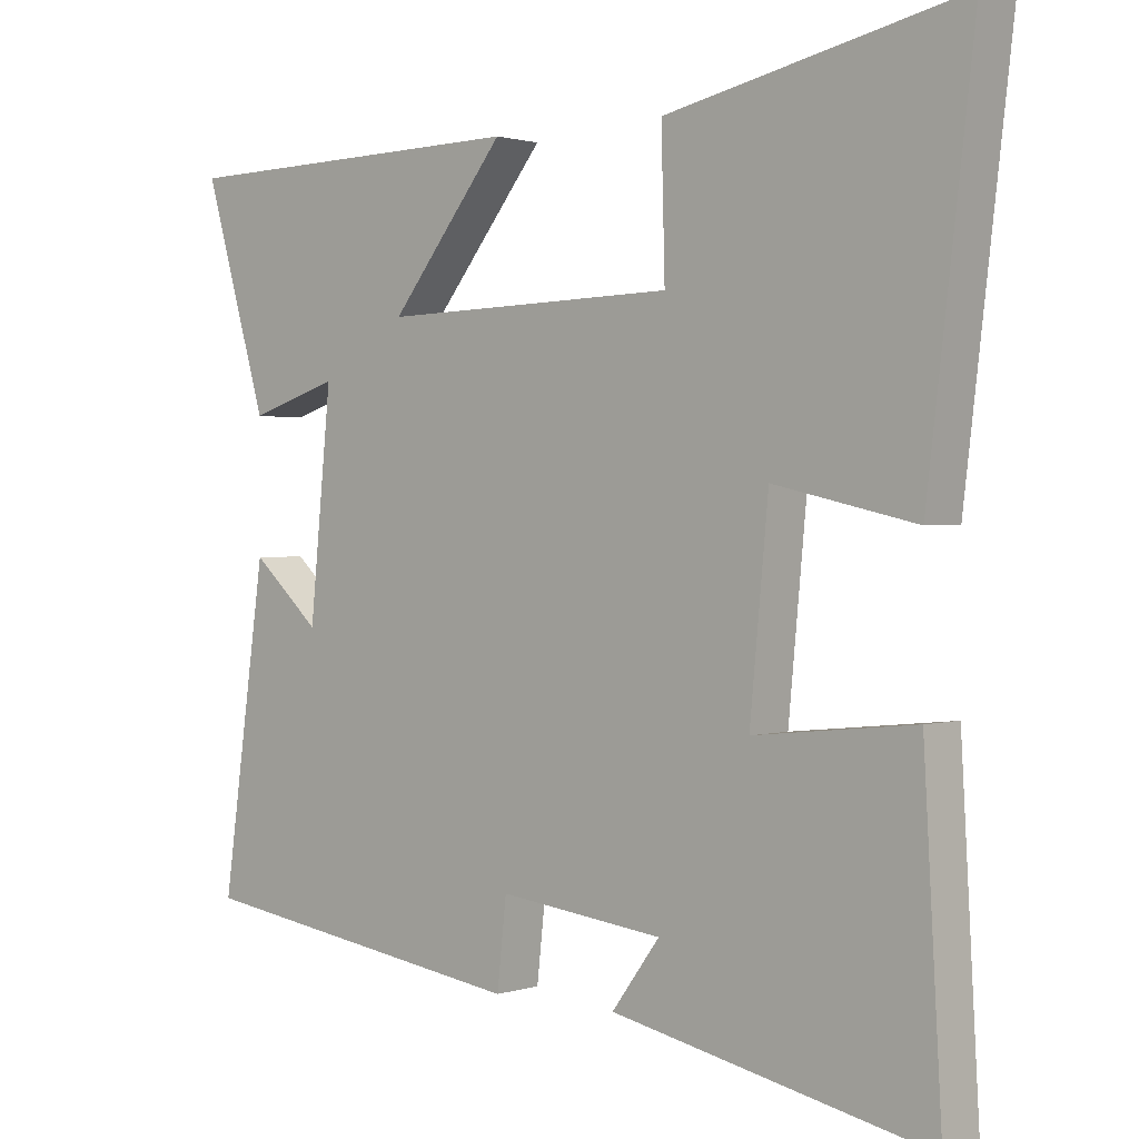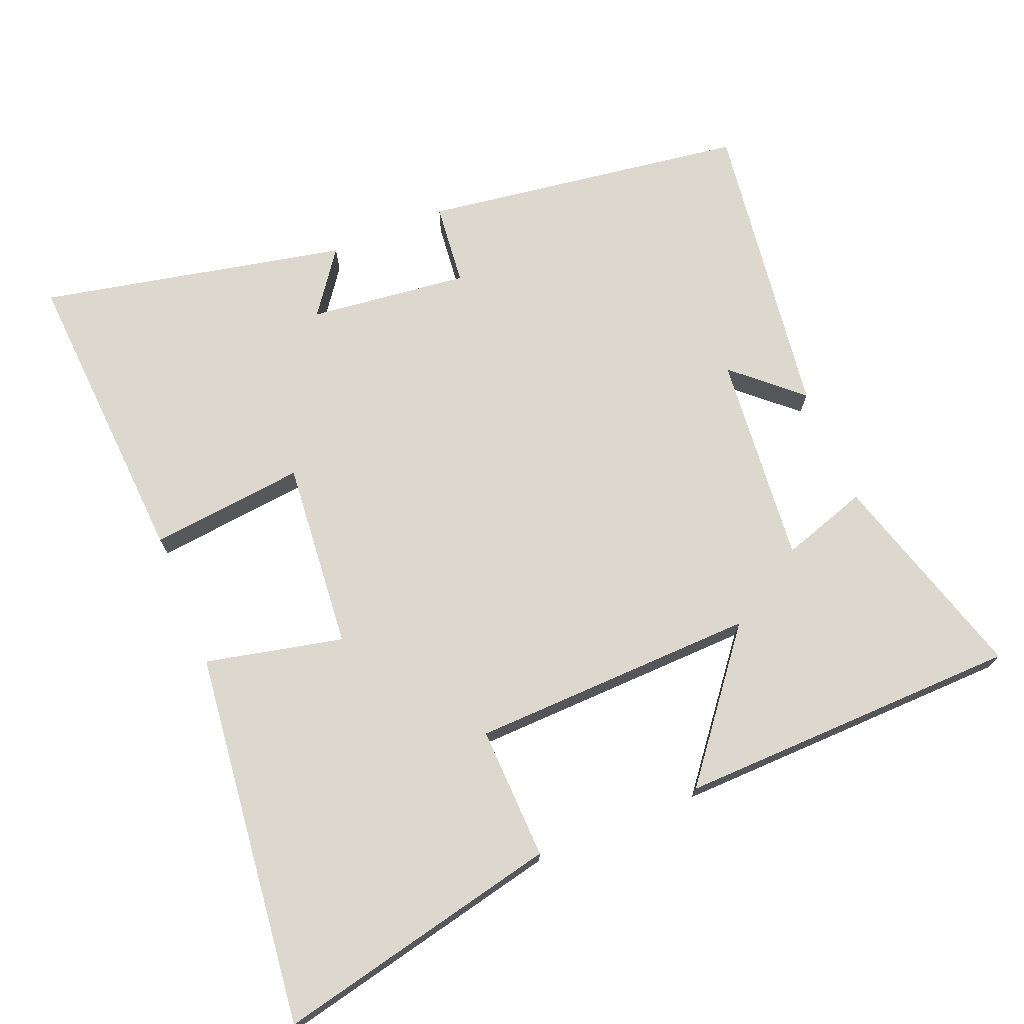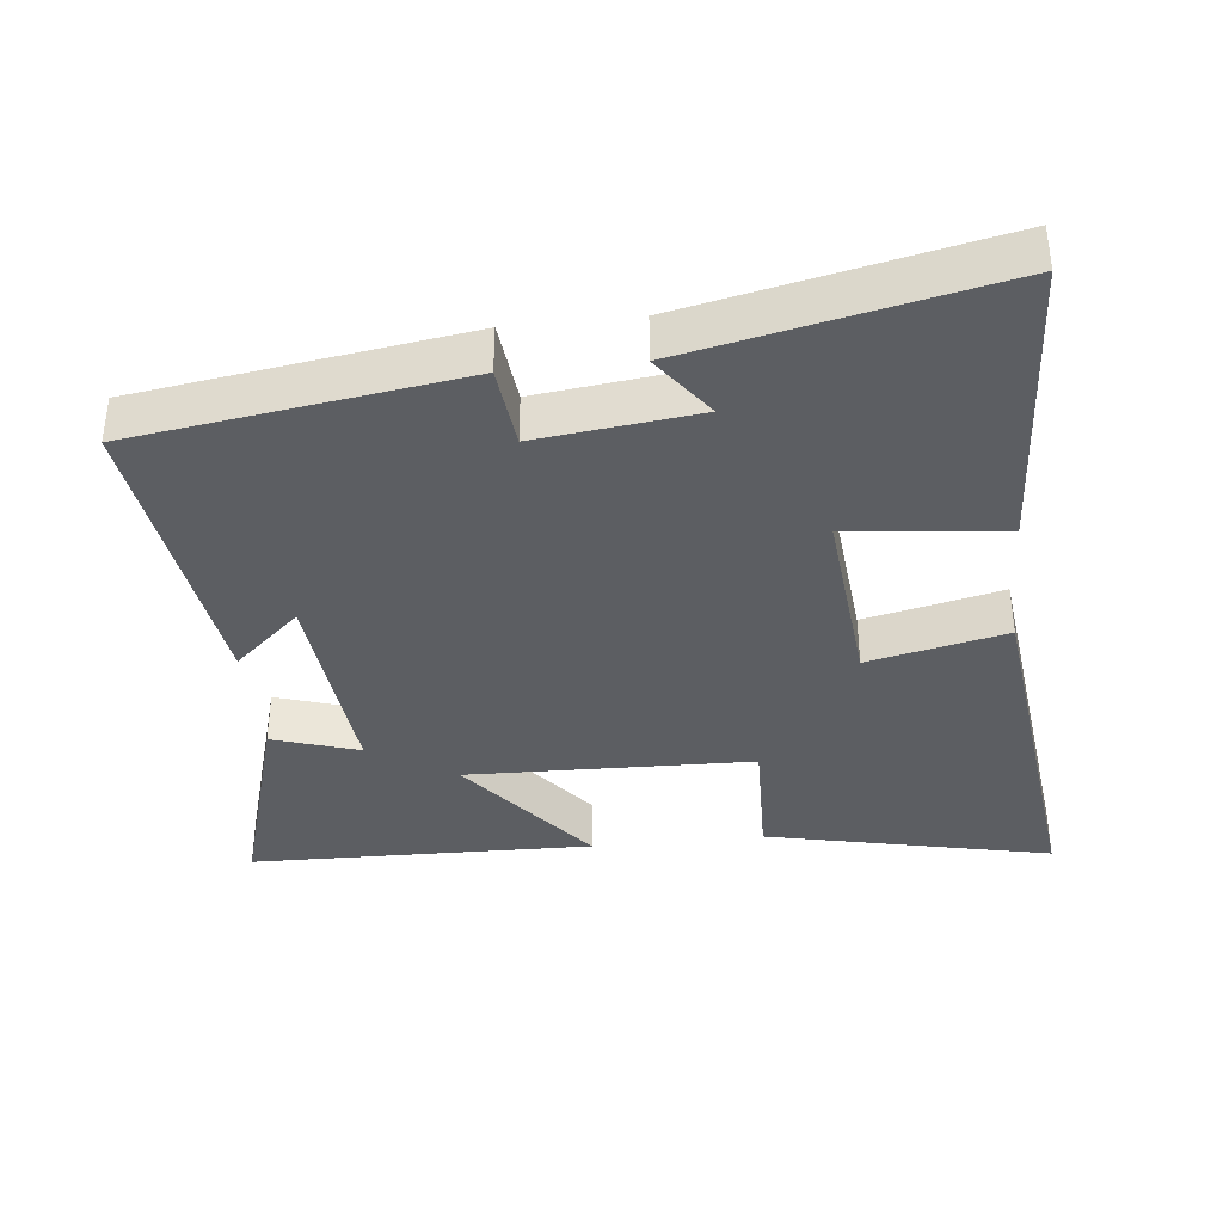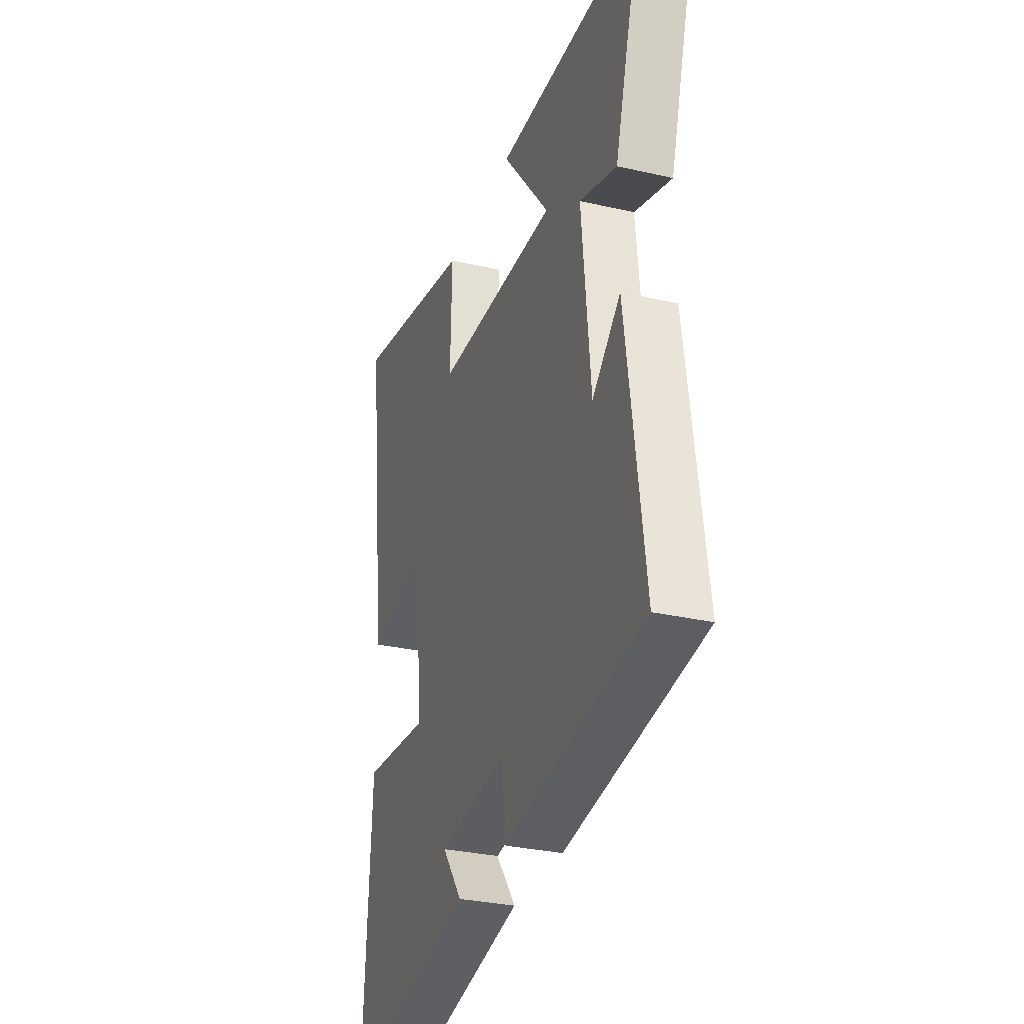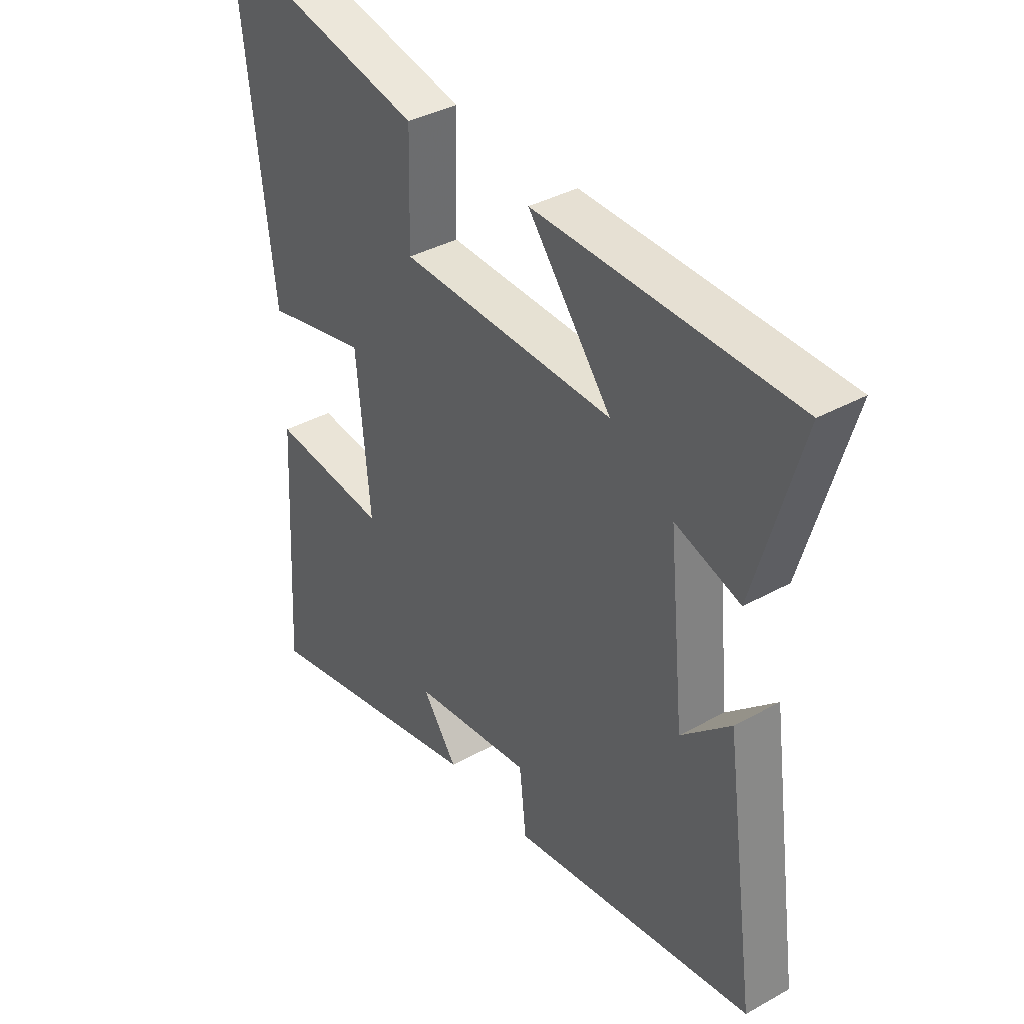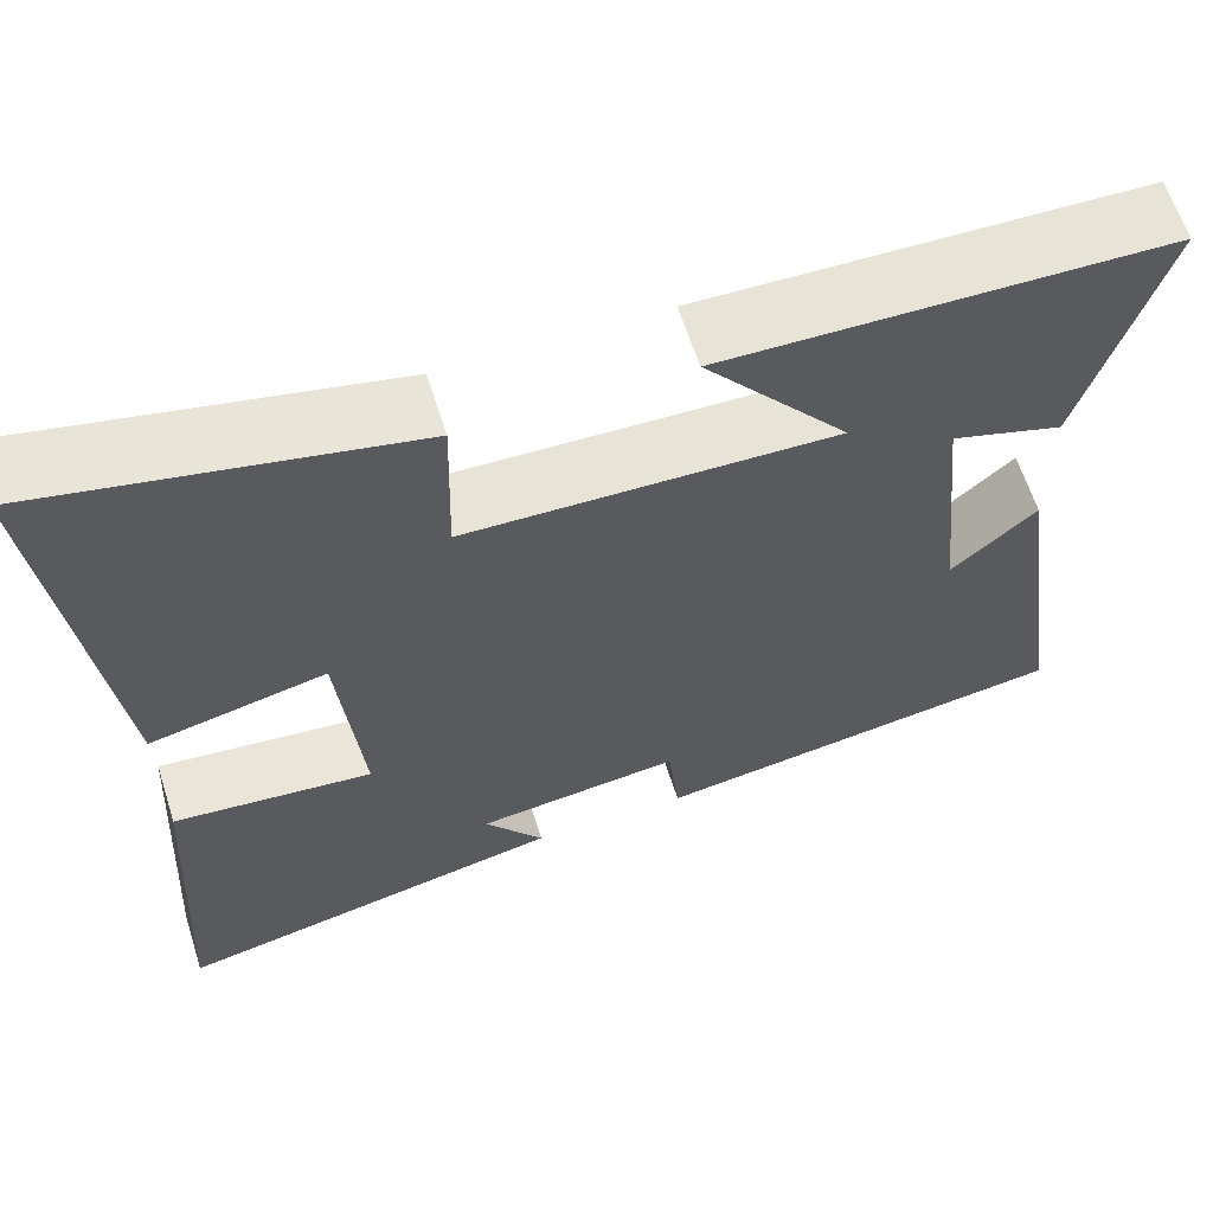
<metadata>
{"format":"obj","ext":"obj","renderer":"f3d","projection":"perspective","resolution":1024,"background":"white","views":[{"elev":1.1,"azim":-138.9,"up":"+Z"},{"elev":72.3,"azim":-22.5,"up":"+Y"},{"elev":-37.5,"azim":-174.0,"up":"+Y"},{"elev":-30.2,"azim":71.5,"up":"+Z"},{"elev":37.4,"azim":54.5,"up":"+Z"},{"elev":62.6,"azim":-17.6,"up":"+Z"}]}
</metadata>
<code>
v 0.561 0.07 -0.43
v 0.093 0.07 -0.5
v 0.08 0.07 -0.381
v -0.15 0.07 -0.409
v -0.083 0.07 -0.5
v -0.525 0.07 -0.595
v -0.5 0.07 -0.155
v -0.276 0.07 -0.178
v -0.302 0.07 0.094
v -0.5 0.07 0.049
v -0.565 0.07 0.589
v -0.153 0.07 0.5
v -0.158 0.07 0.308
v 0.254 0.07 0.298
v 0.093 0.07 0.5
v 0.589 0.07 0.491
v 0.5 0.07 0.185
v 0.375 0.07 0.225
v 0.405 0.07 -0.079
v 0.5 0.07 0.007
v 0.561 0 -0.43
v 0.093 0 -0.5
v 0.08 0 -0.381
v -0.15 0 -0.409
v -0.083 0 -0.5
v -0.525 0 -0.595
v -0.5 0 -0.155
v -0.276 0 -0.178
v -0.302 0 0.094
v -0.5 0 0.049
v -0.565 0 0.589
v -0.153 0 0.5
v -0.158 0 0.308
v 0.254 0 0.298
v 0.093 0 0.5
v 0.589 0 0.491
v 0.5 0 0.185
v 0.375 0 0.225
v 0.405 0 -0.079
v 0.5 0 0.007
f 19 20 1 2
f 18 19 2 3
f 15 16 17 18
f 14 15 18
f 13 14 18 3
f 10 11 12 13
f 9 10 13
f 8 9 13 3
f 7 8 3 4
f 4 5 6 7
f 22 21 40 39
f 23 22 39 38
f 38 37 36 35
f 38 35 34
f 23 38 34 33
f 33 32 31 30
f 33 30 29
f 23 33 29 28
f 24 23 28 27
f 27 26 25 24
f 1 21 22 2
f 2 22 23 3
f 3 23 24 4
f 4 24 25 5
f 5 25 26 6
f 6 26 27 7
f 7 27 28 8
f 8 28 29 9
f 9 29 30 10
f 10 30 31 11
f 11 31 32 12
f 12 32 33 13
f 13 33 34 14
f 14 34 35 15
f 15 35 36 16
f 16 36 37 17
f 17 37 38 18
f 18 38 39 19
f 19 39 40 20
f 20 40 21 1

</code>
